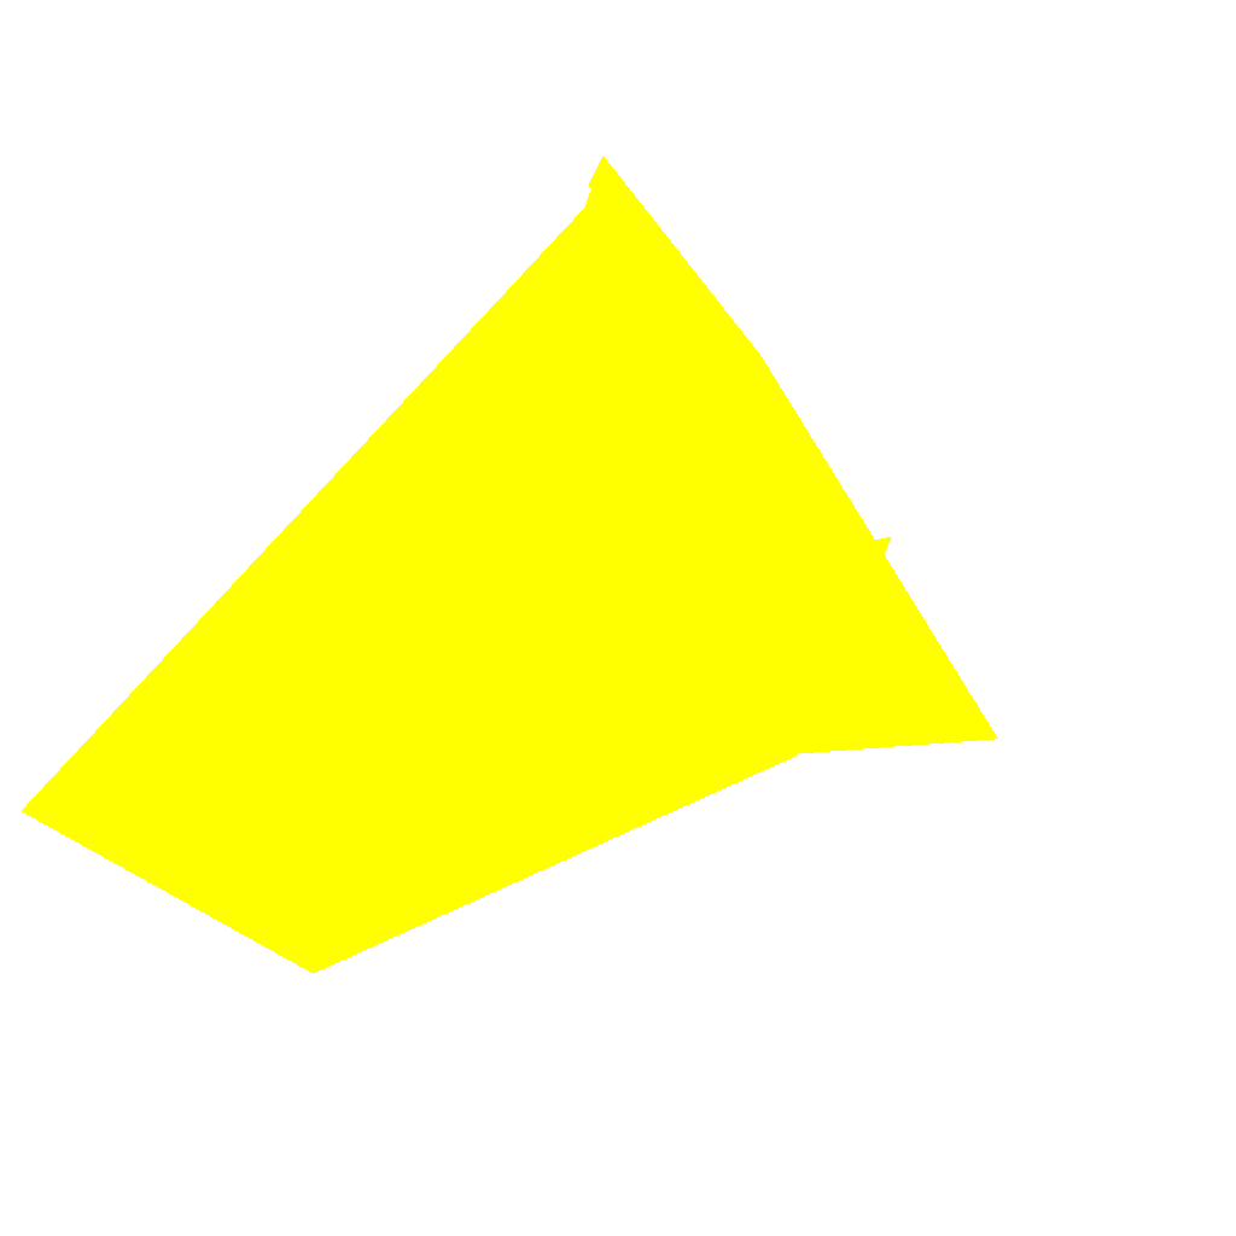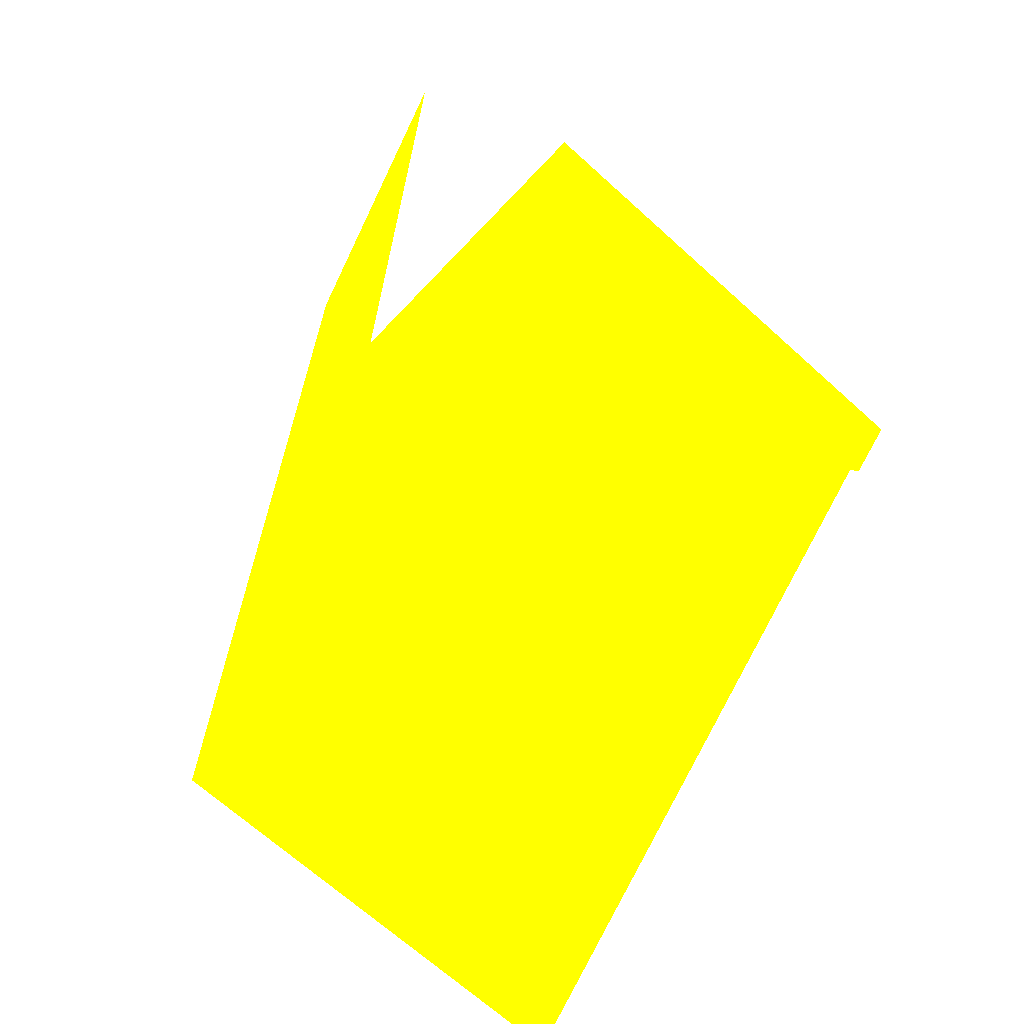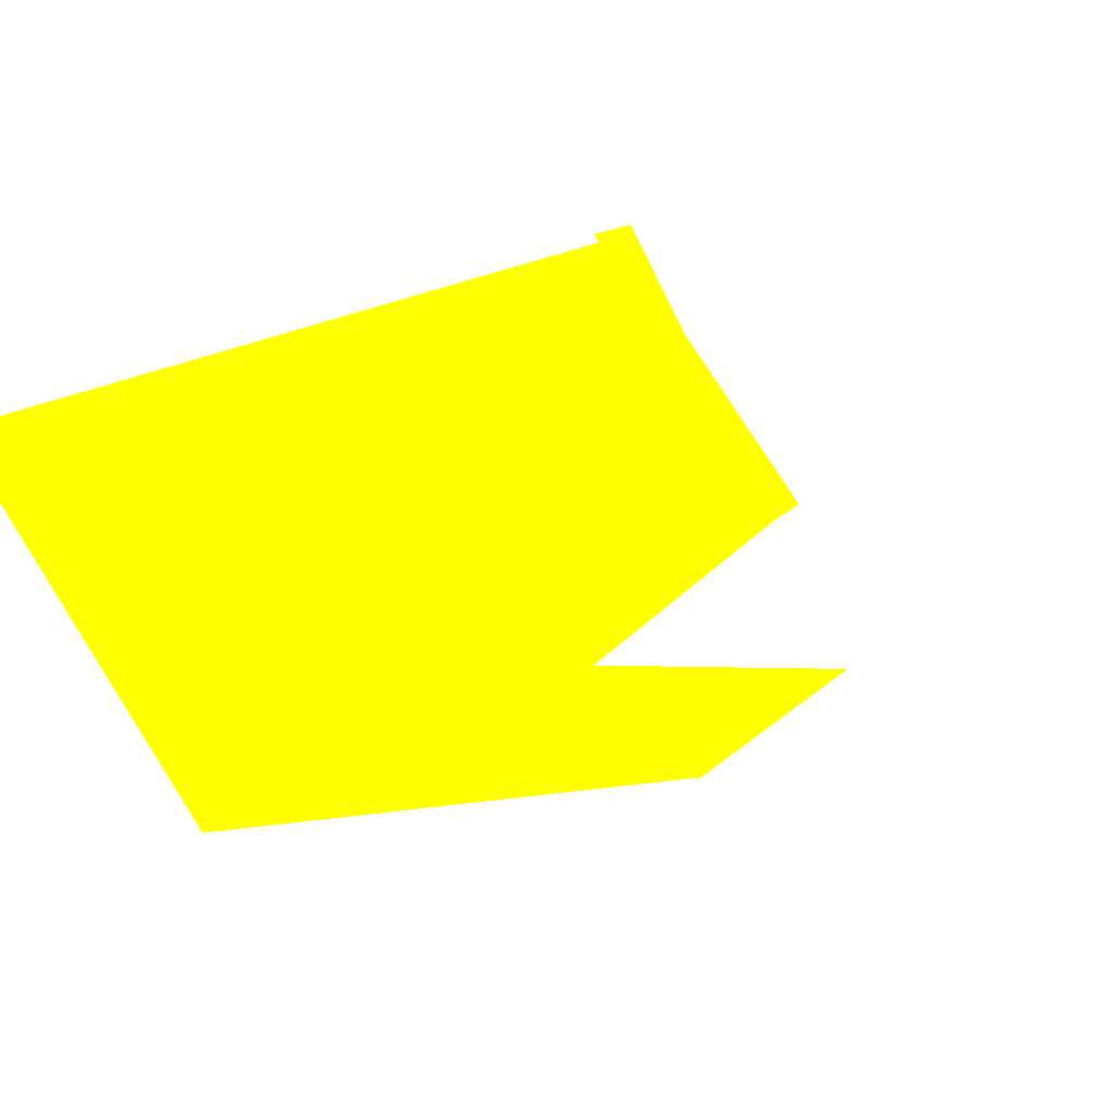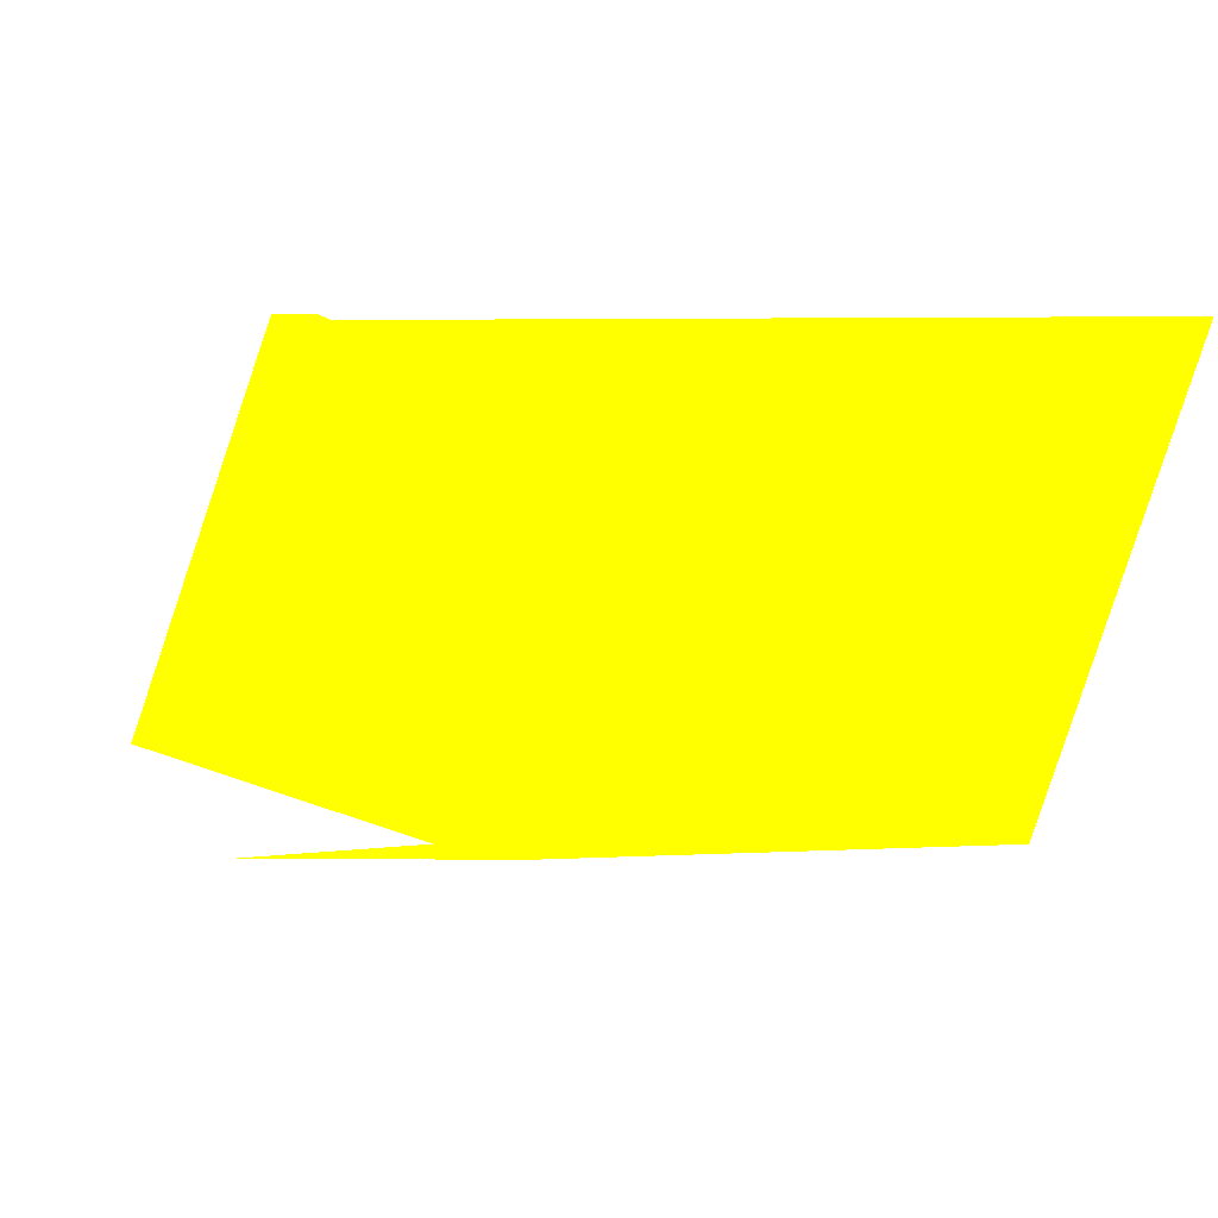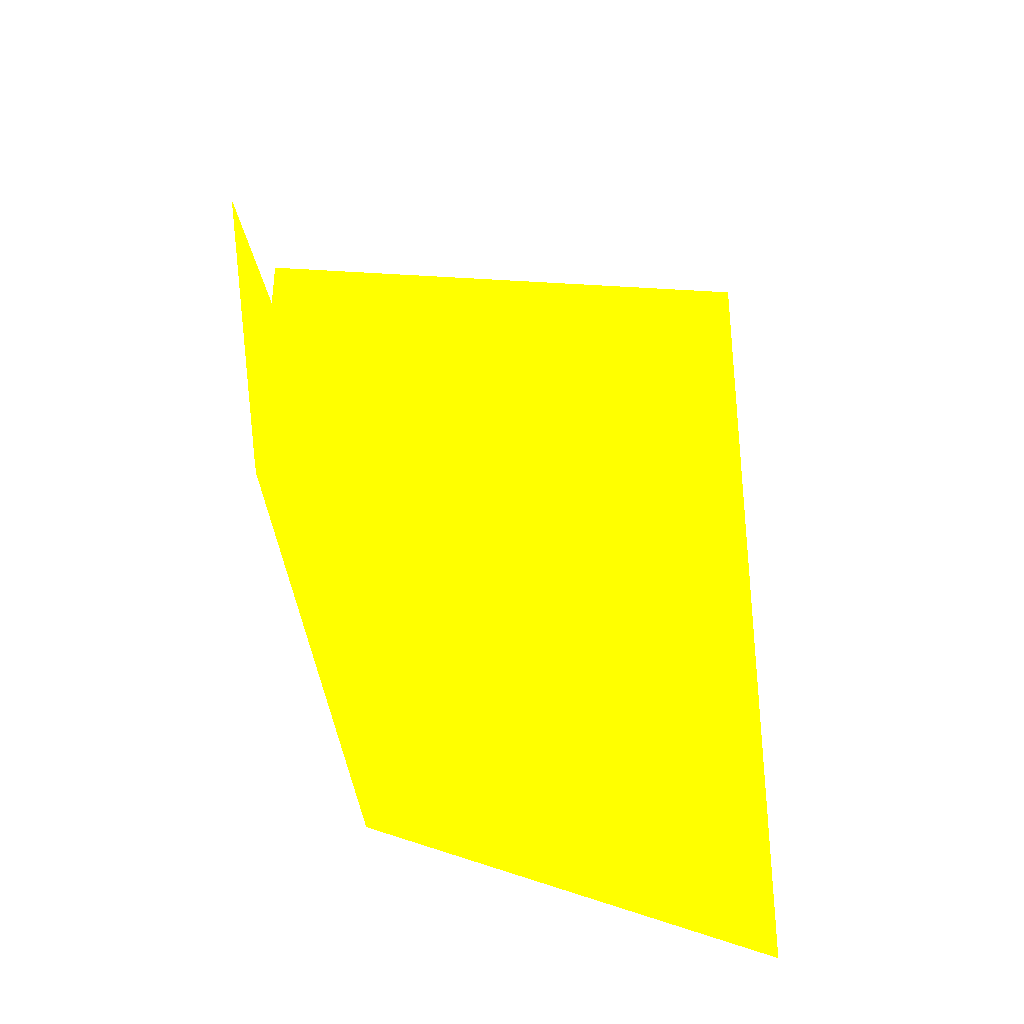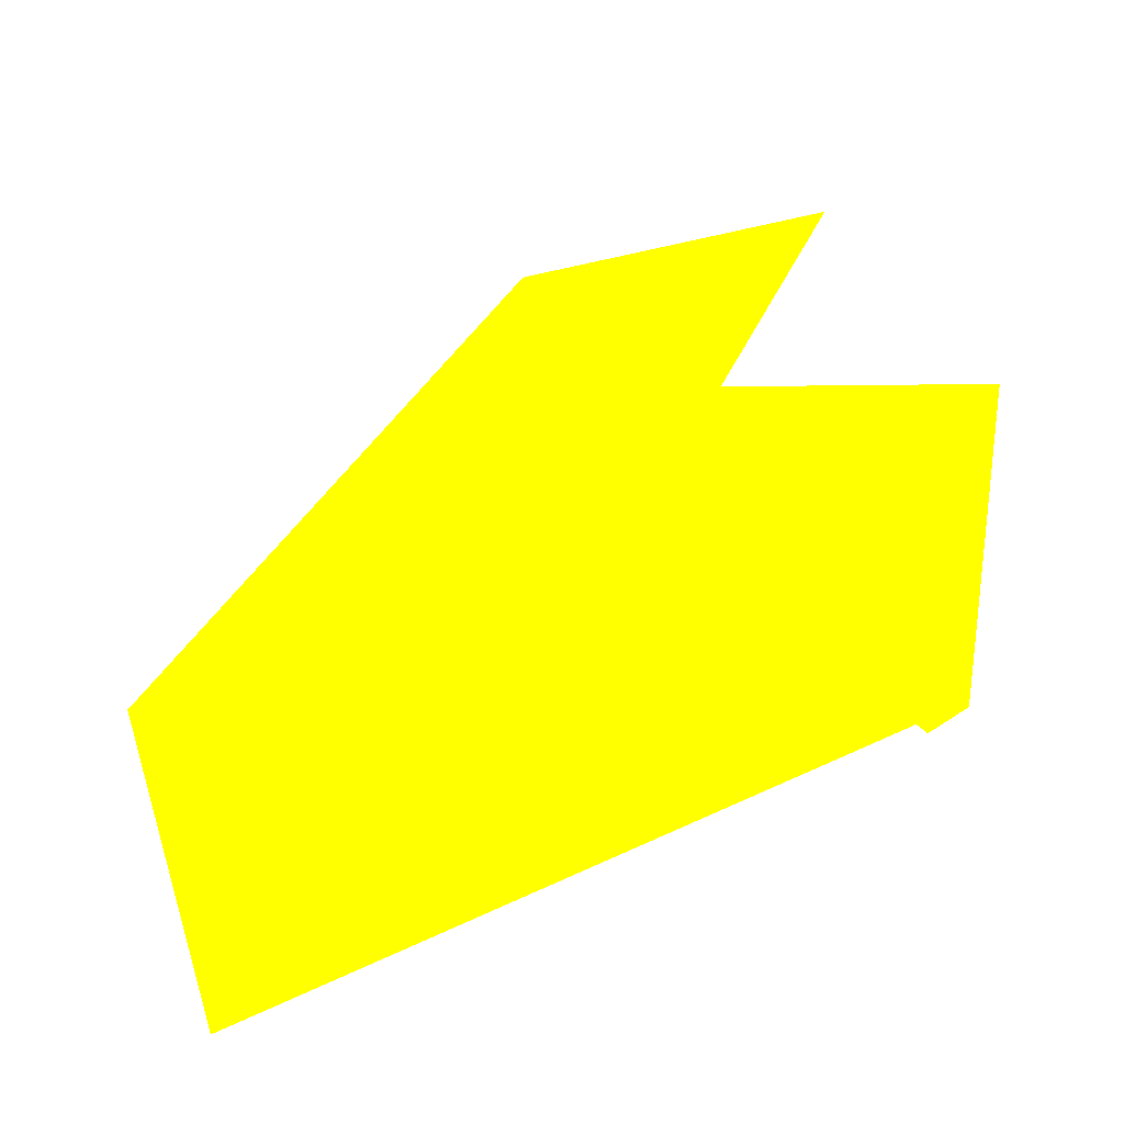
<metadata>
{"format":"obj","ext":"obj","renderer":"f3d","projection":"perspective","resolution":1024,"background":"white","views":[{"elev":57.4,"azim":105.5,"up":"+Z"},{"elev":-41.7,"azim":-113.4,"up":"+Y"},{"elev":28.1,"azim":121.6,"up":"+Z"},{"elev":-9.0,"azim":-18.3,"up":"+Z"},{"elev":-28.6,"azim":-80.0,"up":"+Y"},{"elev":-27.5,"azim":-163.2,"up":"+Y"}]}
</metadata>
<code>
o geometry_0
v 6.125e+05 5.855e+06 648 1 1 0
v 6.125e+05 5.855e+06 648 1 1 0
v 6.125e+05 5.855e+06 651.1 1 1 0
v 6.125e+05 5.855e+06 651.2 1 1 0
v 6.125e+05 5.855e+06 664 1 1 0
v 6.125e+05 5.855e+06 664 1 1 0
v 6.125e+05 5.855e+06 664 1 1 0
v 6.125e+05 5.855e+06 648 1 1 0
v 6.125e+05 5.855e+06 648 1 1 0
v 6.125e+05 5.855e+06 648 1 1 0
v 6.125e+05 5.855e+06 664 1 1 0
v 6.125e+05 5.855e+06 664 1 1 0
f 7 8 11
f 4 8 5
f 7 5 8
f 4 9 8
f 10 11 8
f 3 11 9
f 7 6 5
f 3 4 5
f 3 5 6
f 6 12 3
f 7 11 12
f 7 12 6
f 10 9 11
f 2 8 1
f 3 9 4
f 3 12 11
f 9 1 8
f 2 10 8
f 1 10 2
f 1 9 10

</code>
